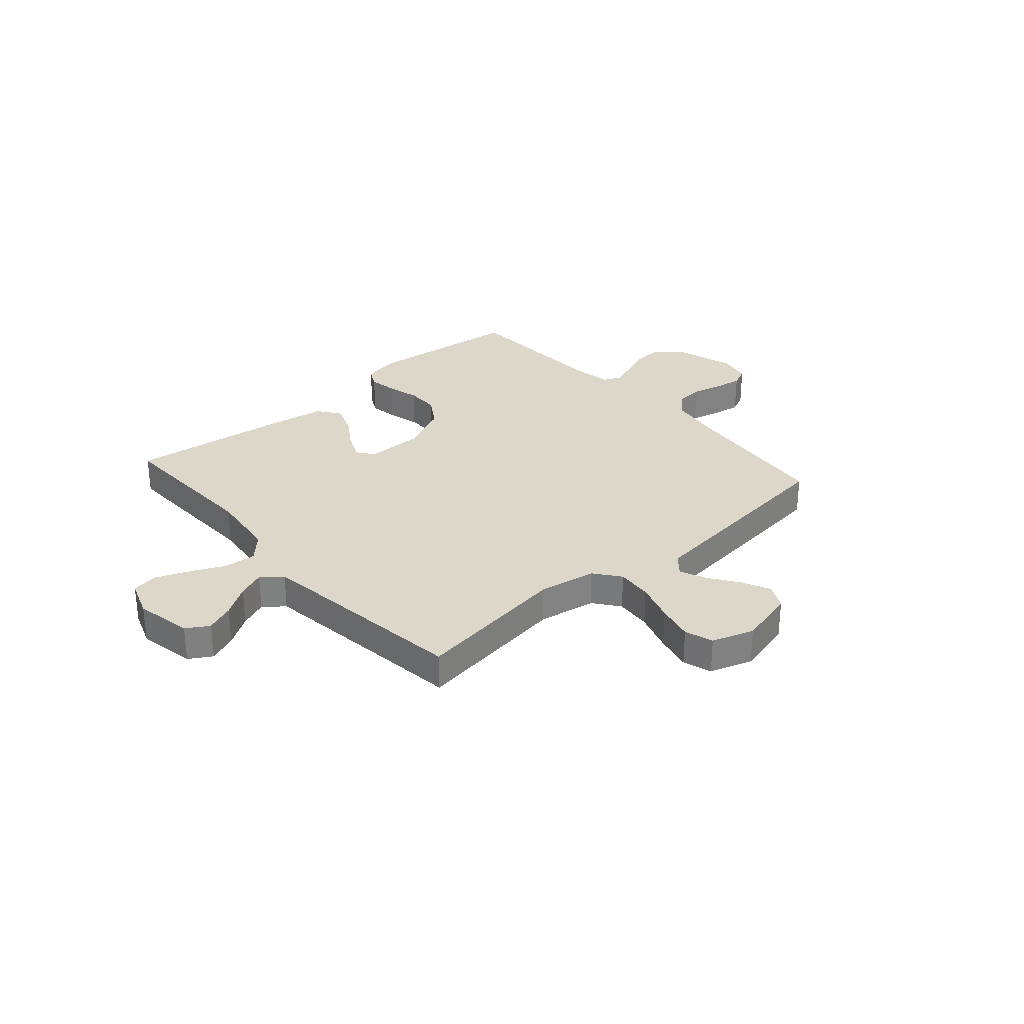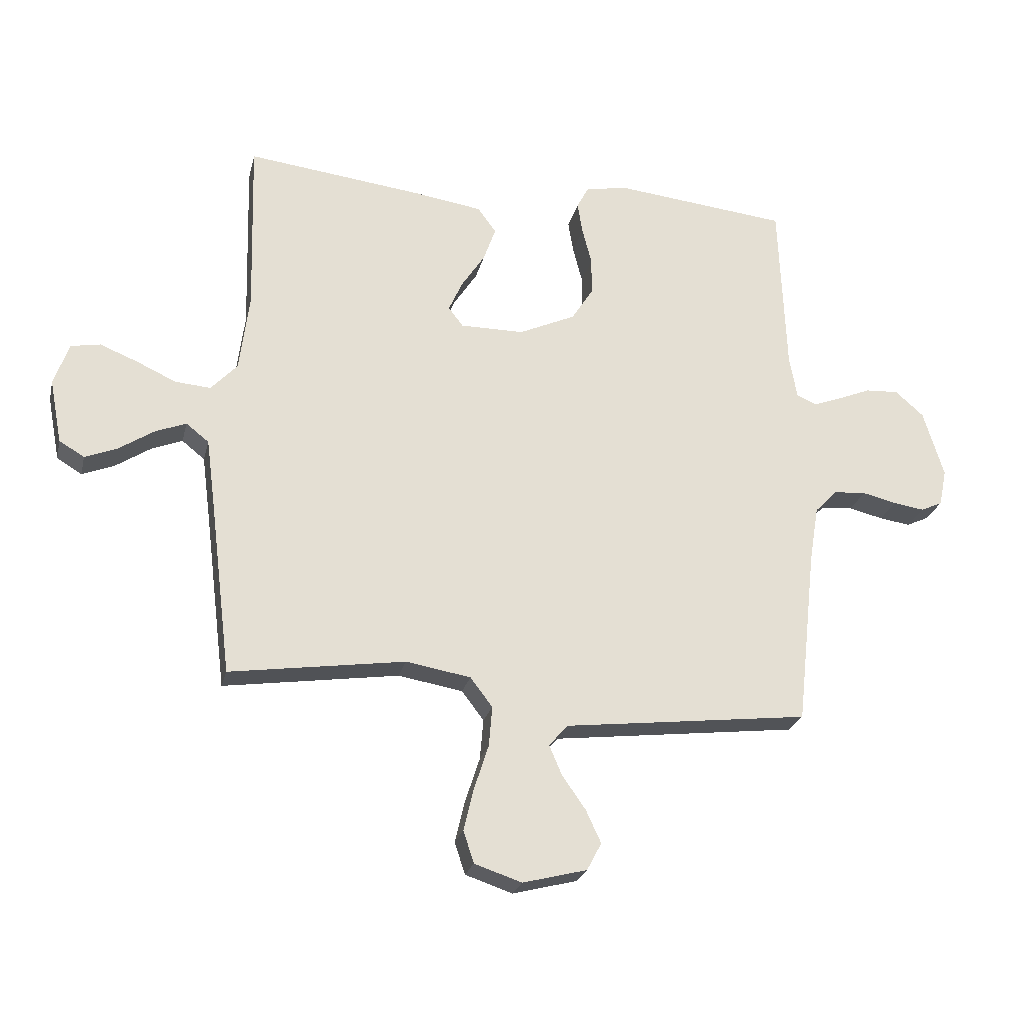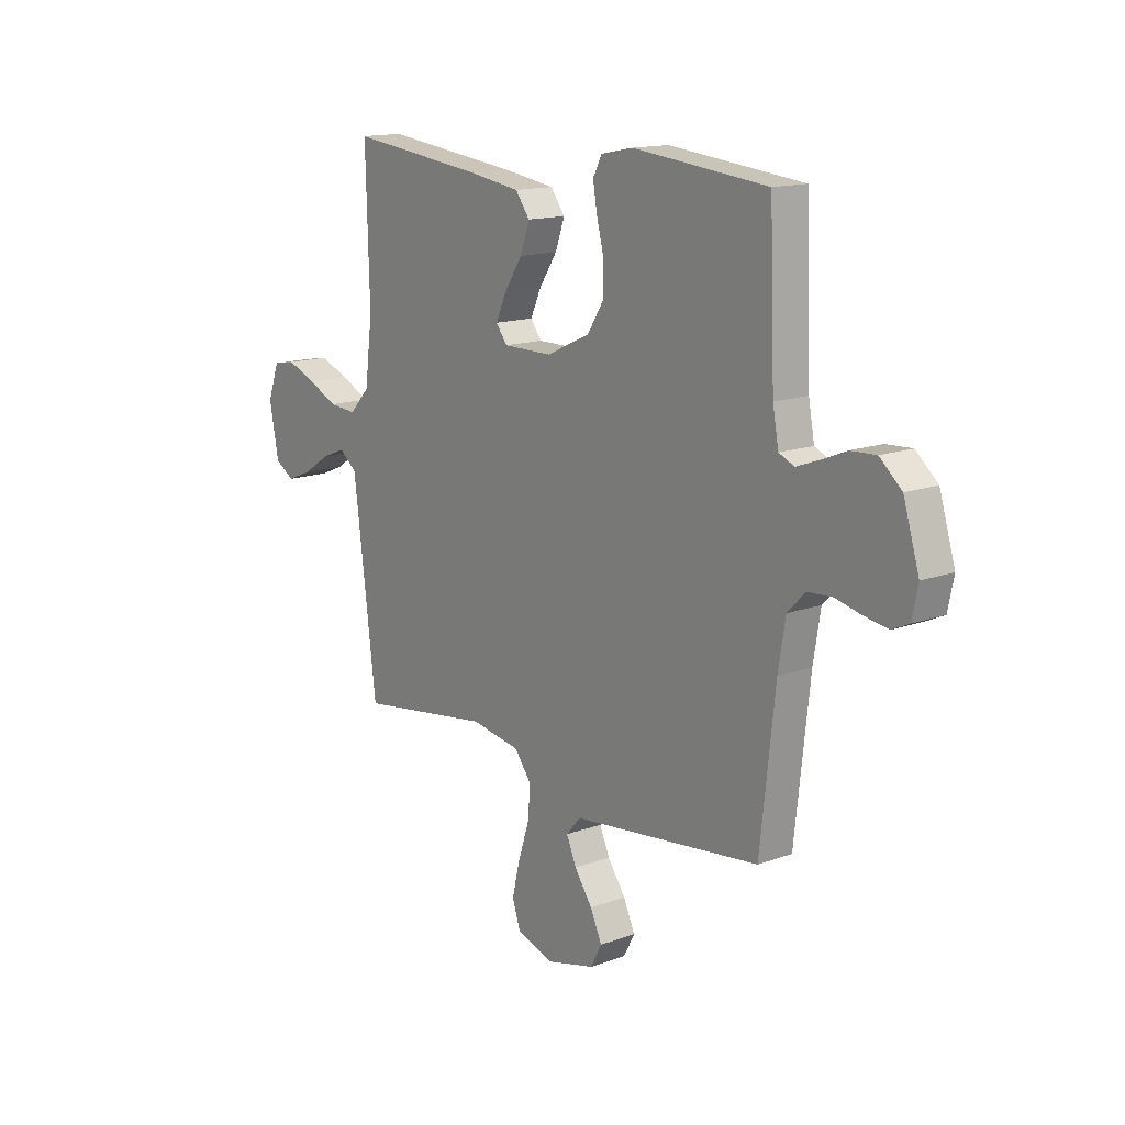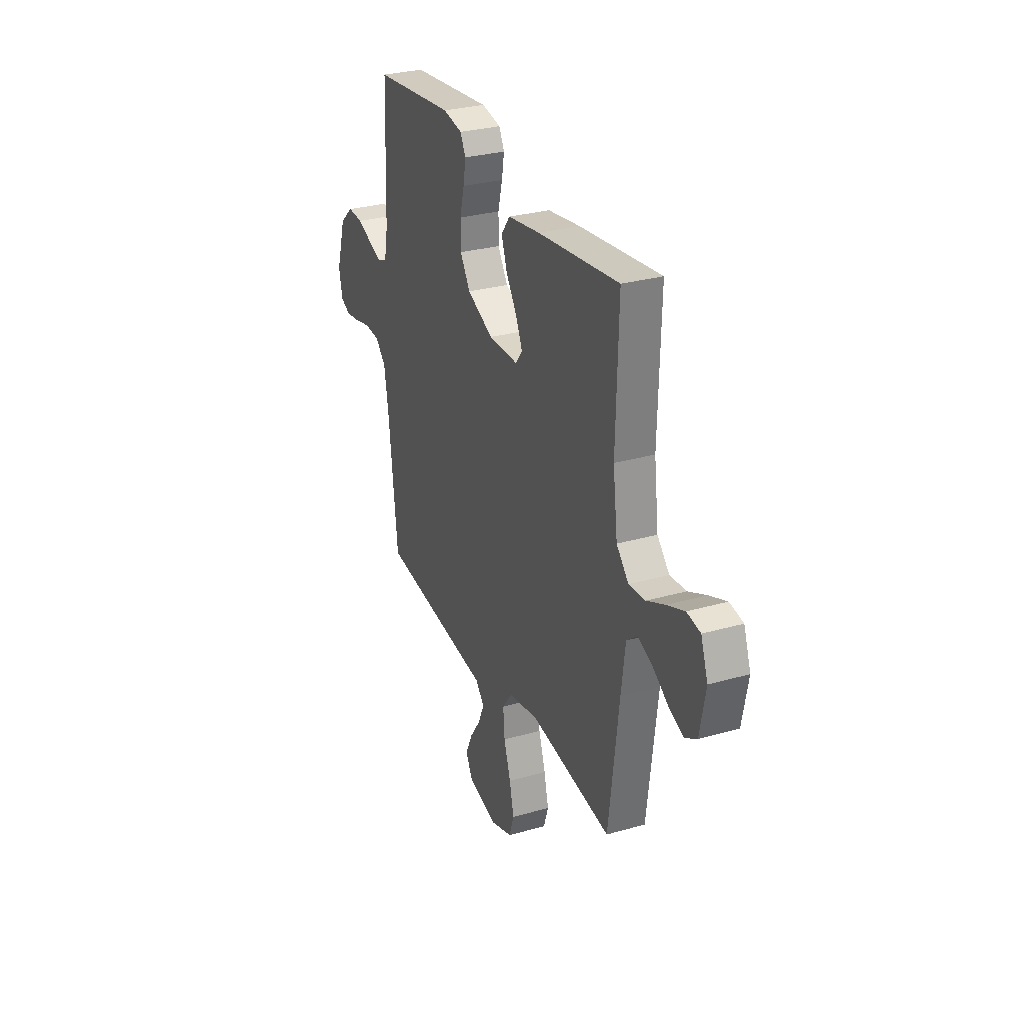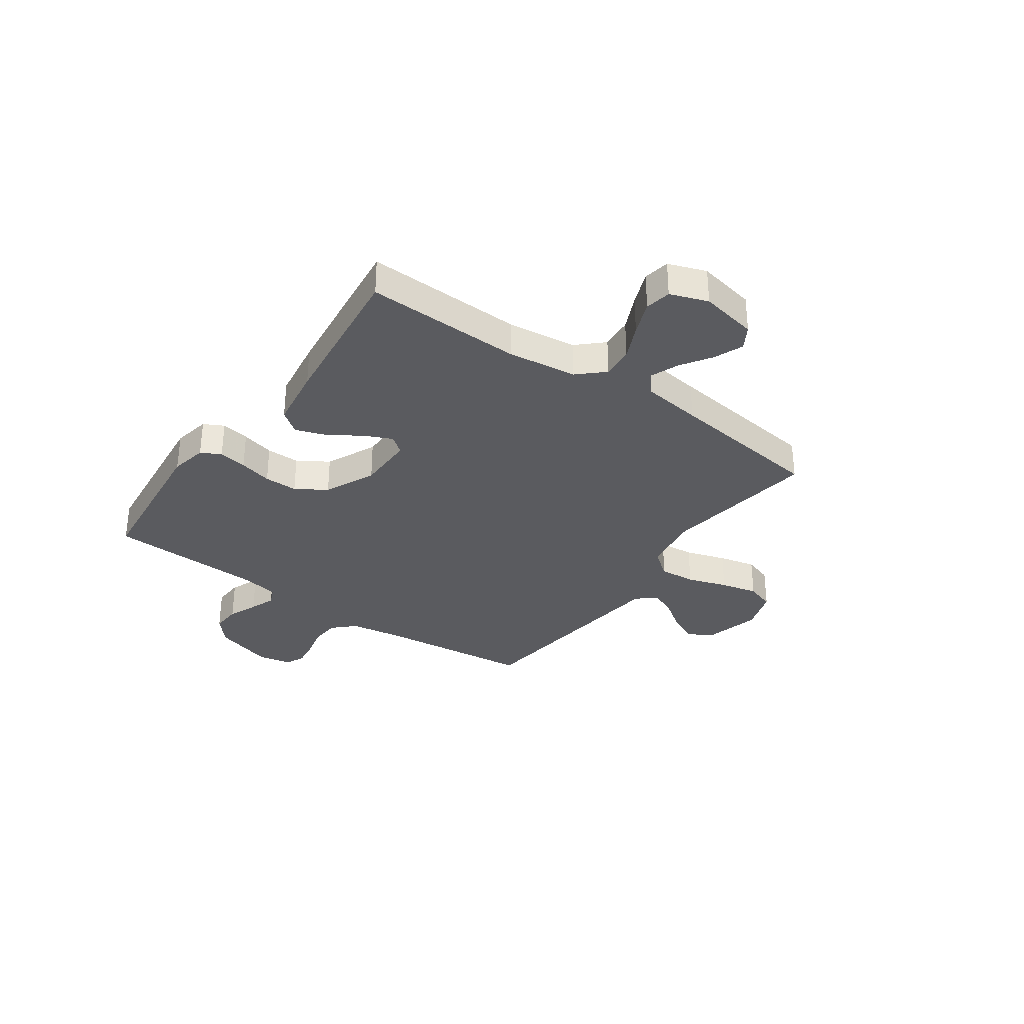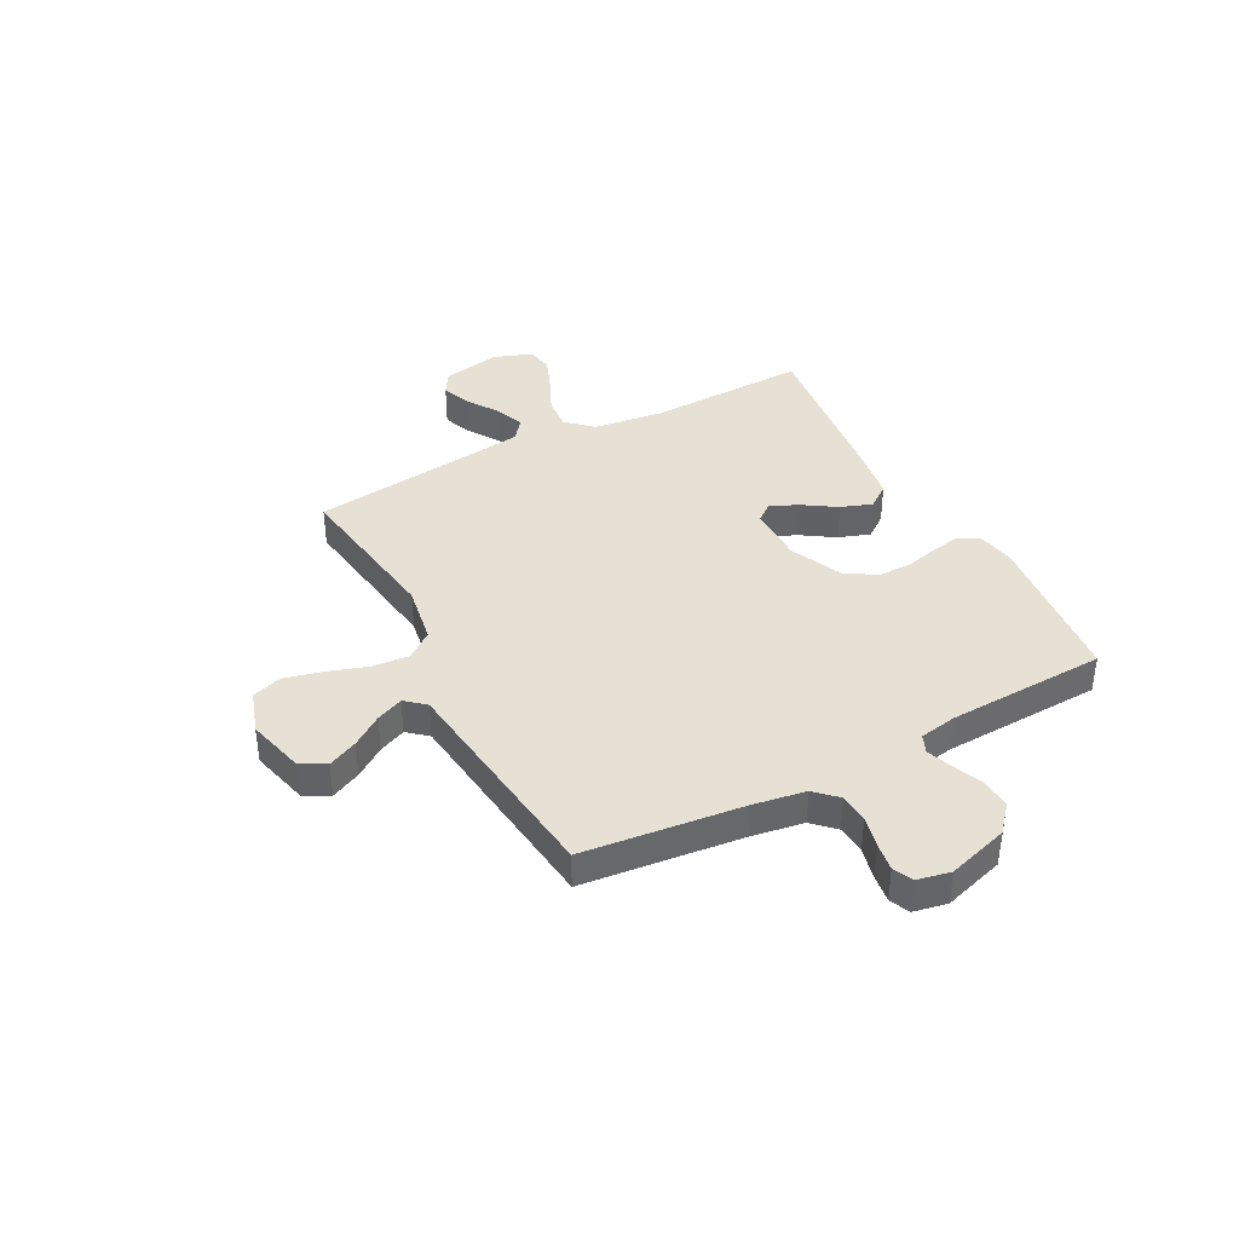
<metadata>
{"format":"obj","ext":"obj","renderer":"f3d","projection":"perspective","resolution":1024,"background":"white","views":[{"elev":30.3,"azim":138.7,"up":"+Y"},{"elev":-24.2,"azim":167.0,"up":"+Z"},{"elev":14.6,"azim":-128.5,"up":"+Z"},{"elev":29.6,"azim":67.2,"up":"+Z"},{"elev":-32.8,"azim":54.6,"up":"+Y"},{"elev":39.3,"azim":-117.9,"up":"+Y"}]}
</metadata>
<code>
v -0.5 0.07 0.5
v -0.2 0.07 0.532
v -0.129 0.07 0.518
v -0.109 0.07 0.48
v -0.118 0.07 0.426
v -0.134 0.07 0.363
v -0.134 0.07 0.299
v -0.097 0.07 0.241
v 0 0.07 0.197
v 0.109 0.07 0.197
v 0.134 0.07 0.23
v 0.11 0.07 0.283
v 0.07 0.07 0.344
v 0.049 0.07 0.403
v 0.081 0.07 0.446
v 0.2 0.07 0.464
v 0.5 0.07 0.5
v 0.492 0.07 0.2
v 0.509 0.07 0.067
v 0.554 0.07 0.019
v 0.615 0.07 0.024
v 0.682 0.07 0.055
v 0.747 0.07 0.081
v 0.797 0.07 0.072
v 0.823 0.07 0
v 0.802 0.07 -0.11
v 0.759 0.07 -0.136
v 0.704 0.07 -0.114
v 0.644 0.07 -0.075
v 0.591 0.07 -0.054
v 0.552 0.07 -0.085
v 0.537 0.07 -0.2
v 0.5 0.07 -0.5
v 0.2 0.07 -0.457
v 0.089 0.07 -0.476
v 0.051 0.07 -0.526
v 0.057 0.07 -0.595
v 0.082 0.07 -0.672
v 0.099 0.07 -0.743
v 0.081 0.07 -0.798
v 0 0.07 -0.825
v -0.11 0.07 -0.797
v -0.135 0.07 -0.75
v -0.109 0.07 -0.694
v -0.069 0.07 -0.637
v -0.047 0.07 -0.586
v -0.079 0.07 -0.549
v -0.2 0.07 -0.535
v -0.5 0.07 -0.5
v -0.533 0.07 -0.2
v -0.549 0.07 -0.102
v -0.588 0.07 -0.062
v -0.643 0.07 -0.058
v -0.702 0.07 -0.072
v -0.755 0.07 -0.08
v -0.792 0.07 -0.063
v -0.805 0.07 0
v -0.77 0.07 0.115
v -0.721 0.07 0.158
v -0.664 0.07 0.155
v -0.608 0.07 0.132
v -0.559 0.07 0.114
v -0.525 0.07 0.129
v -0.512 0.07 0.2
v -0.5 0 0.5
v -0.2 0 0.532
v -0.129 0 0.518
v -0.109 0 0.48
v -0.118 0 0.426
v -0.134 0 0.363
v -0.134 0 0.299
v -0.097 0 0.241
v 0 0 0.197
v 0.109 0 0.197
v 0.134 0 0.23
v 0.11 0 0.283
v 0.07 0 0.344
v 0.049 0 0.403
v 0.081 0 0.446
v 0.2 0 0.464
v 0.5 0 0.5
v 0.492 0 0.2
v 0.509 0 0.067
v 0.554 0 0.019
v 0.615 0 0.024
v 0.682 0 0.055
v 0.747 0 0.081
v 0.797 0 0.072
v 0.823 0 0
v 0.802 0 -0.11
v 0.759 0 -0.136
v 0.704 0 -0.114
v 0.644 0 -0.075
v 0.591 0 -0.054
v 0.552 0 -0.085
v 0.537 0 -0.2
v 0.5 0 -0.5
v 0.2 0 -0.457
v 0.089 0 -0.476
v 0.051 0 -0.526
v 0.057 0 -0.595
v 0.082 0 -0.672
v 0.099 0 -0.743
v 0.081 0 -0.798
v 0 0 -0.825
v -0.11 0 -0.797
v -0.135 0 -0.75
v -0.109 0 -0.694
v -0.069 0 -0.637
v -0.047 0 -0.586
v -0.079 0 -0.549
v -0.2 0 -0.535
v -0.5 0 -0.5
v -0.533 0 -0.2
v -0.549 0 -0.102
v -0.588 0 -0.062
v -0.643 0 -0.058
v -0.702 0 -0.072
v -0.755 0 -0.08
v -0.792 0 -0.063
v -0.805 0 0
v -0.77 0 0.115
v -0.721 0 0.158
v -0.664 0 0.155
v -0.608 0 0.132
v -0.559 0 0.114
v -0.525 0 0.129
v -0.512 0 0.2
f 59 60 61
f 58 59 61
f 57 58 61
f 56 57 61
f 55 56 61
f 54 55 61
f 53 54 61
f 52 53 61 62
f 51 52 62 63
f 47 48 49 50
f 51 63 64
f 50 51 64
f 47 50 64
f 43 44 45
f 42 43 45
f 41 42 45
f 40 41 45
f 39 40 45
f 38 39 45
f 37 38 45
f 36 37 45 46
f 47 64 1
f 46 47 1
f 36 46 1
f 35 36 1
f 27 28 29
f 26 27 29
f 25 26 29
f 24 25 29
f 23 24 29
f 22 23 29
f 21 22 29
f 20 21 29 30
f 19 20 30 31
f 16 17 18
f 15 16 18
f 14 15 18
f 13 14 18
f 12 13 18
f 11 12 18 19
f 19 31 32
f 11 19 32
f 10 11 32
f 4 5 6
f 3 4 6
f 2 3 6
f 1 2 6
f 1 6 7
f 1 7 8
f 35 1 8
f 34 35 8
f 32 33 34
f 10 32 34
f 9 10 34
f 8 9 34
f 125 124 123
f 125 123 122
f 125 122 121
f 125 121 120
f 125 120 119
f 125 119 118
f 125 118 117
f 126 125 117 116
f 127 126 116 115
f 114 113 112 111
f 128 127 115
f 128 115 114
f 128 114 111
f 109 108 107
f 109 107 106
f 109 106 105
f 109 105 104
f 109 104 103
f 109 103 102
f 109 102 101
f 110 109 101 100
f 65 128 111
f 65 111 110
f 65 110 100
f 65 100 99
f 93 92 91
f 93 91 90
f 93 90 89
f 93 89 88
f 93 88 87
f 93 87 86
f 93 86 85
f 94 93 85 84
f 95 94 84 83
f 82 81 80
f 82 80 79
f 82 79 78
f 82 78 77
f 82 77 76
f 83 82 76 75
f 96 95 83
f 96 83 75
f 96 75 74
f 70 69 68
f 70 68 67
f 70 67 66
f 70 66 65
f 71 70 65
f 72 71 65
f 72 65 99
f 72 99 98
f 98 97 96
f 98 96 74
f 98 74 73
f 98 73 72
f 1 65 66 2
f 2 66 67 3
f 3 67 68 4
f 4 68 69 5
f 5 69 70 6
f 6 70 71 7
f 7 71 72 8
f 8 72 73 9
f 9 73 74 10
f 10 74 75 11
f 11 75 76 12
f 12 76 77 13
f 13 77 78 14
f 14 78 79 15
f 15 79 80 16
f 16 80 81 17
f 17 81 82 18
f 18 82 83 19
f 19 83 84 20
f 20 84 85 21
f 21 85 86 22
f 22 86 87 23
f 23 87 88 24
f 24 88 89 25
f 25 89 90 26
f 26 90 91 27
f 27 91 92 28
f 28 92 93 29
f 29 93 94 30
f 30 94 95 31
f 31 95 96 32
f 32 96 97 33
f 33 97 98 34
f 34 98 99 35
f 35 99 100 36
f 36 100 101 37
f 37 101 102 38
f 38 102 103 39
f 39 103 104 40
f 40 104 105 41
f 41 105 106 42
f 42 106 107 43
f 43 107 108 44
f 44 108 109 45
f 45 109 110 46
f 46 110 111 47
f 47 111 112 48
f 48 112 113 49
f 49 113 114 50
f 50 114 115 51
f 51 115 116 52
f 52 116 117 53
f 53 117 118 54
f 54 118 119 55
f 55 119 120 56
f 56 120 121 57
f 57 121 122 58
f 58 122 123 59
f 59 123 124 60
f 60 124 125 61
f 61 125 126 62
f 62 126 127 63
f 63 127 128 64
f 64 128 65 1

</code>
